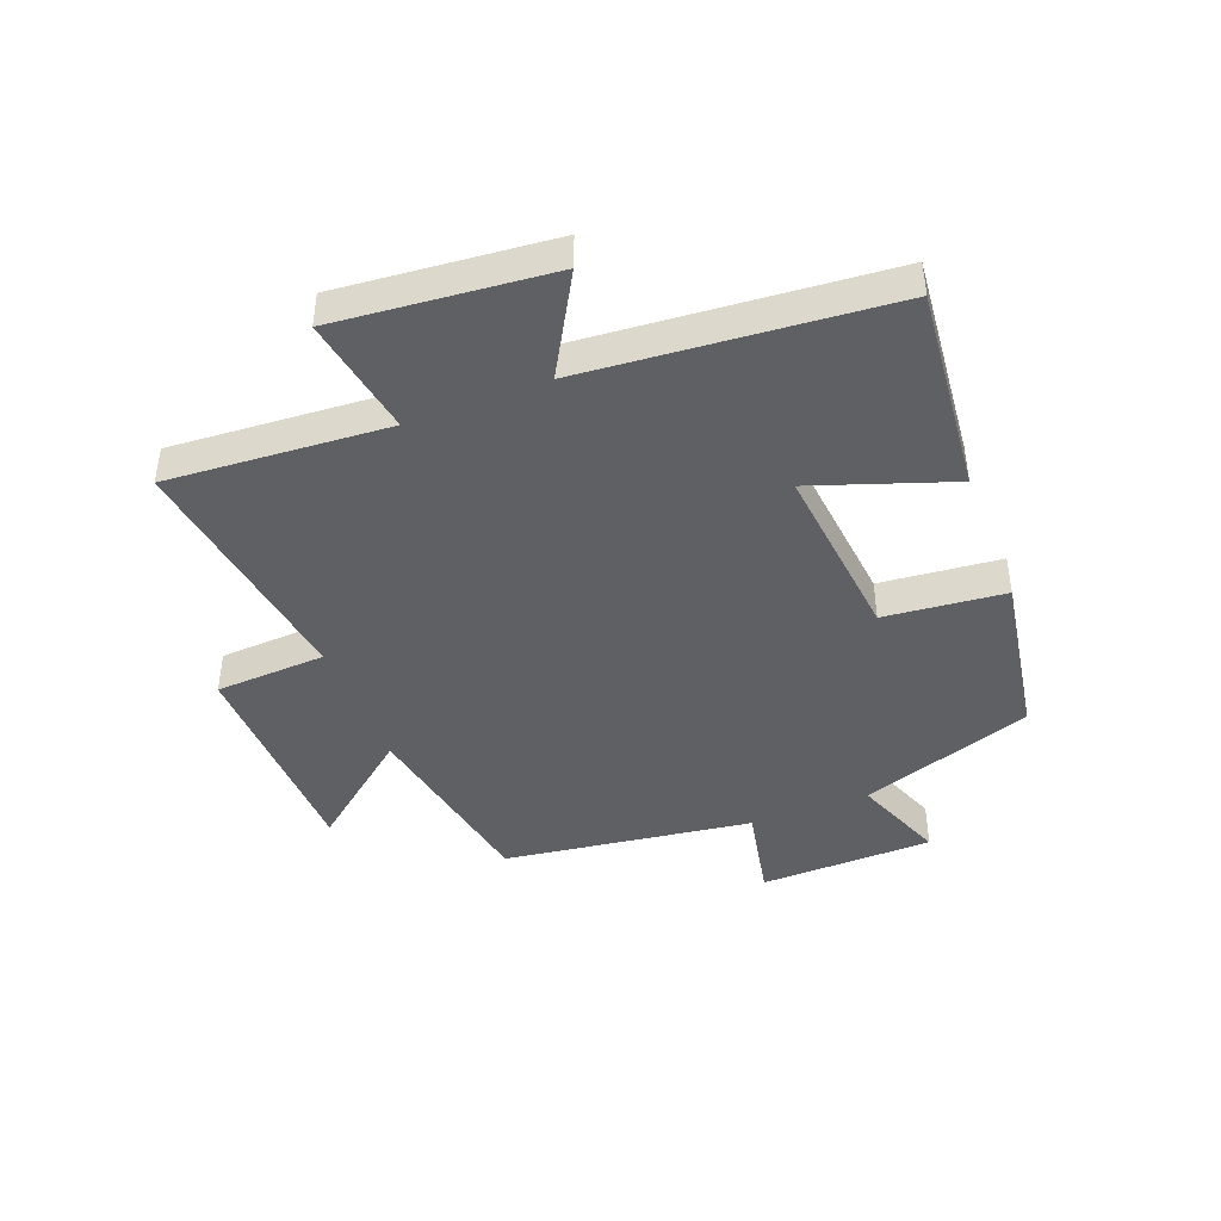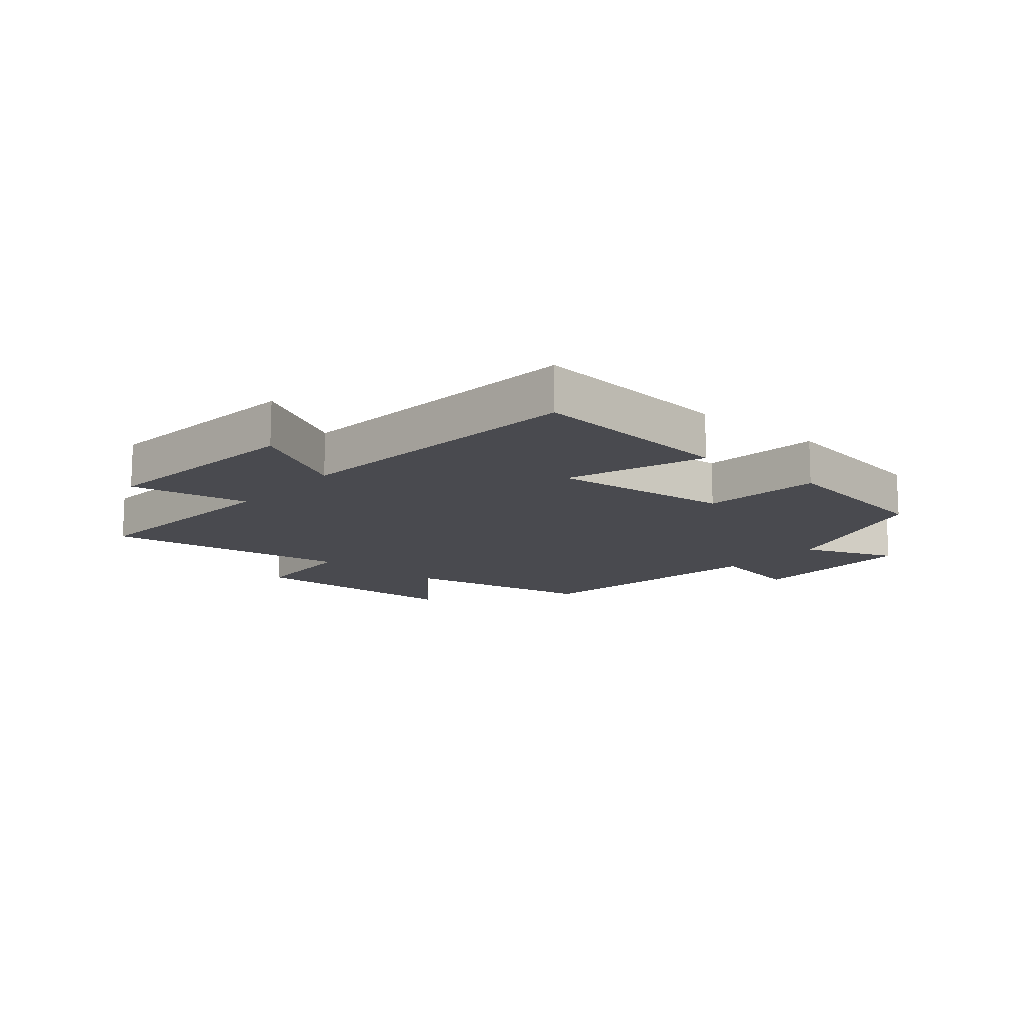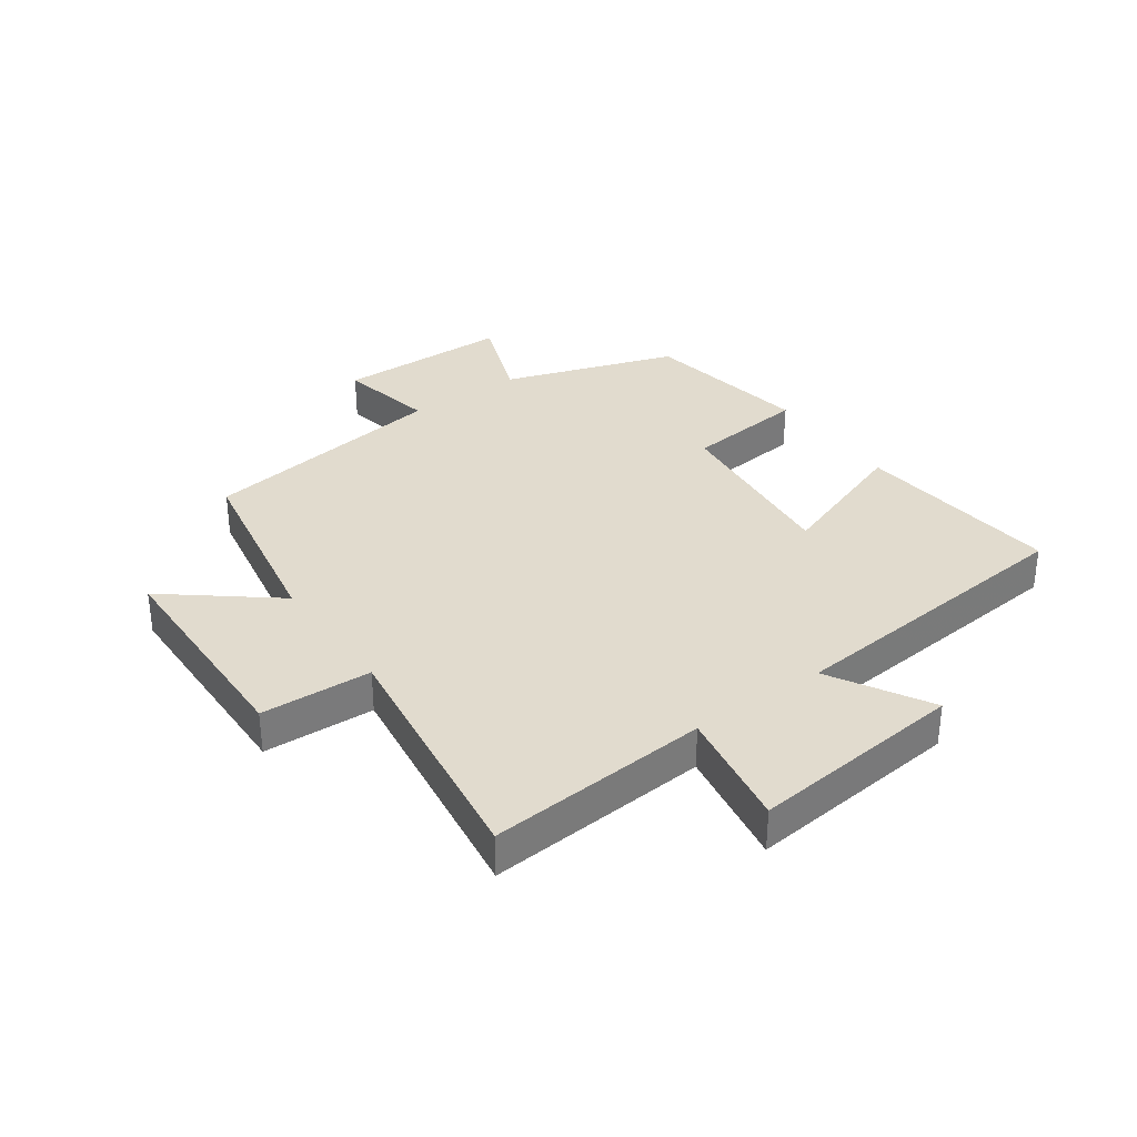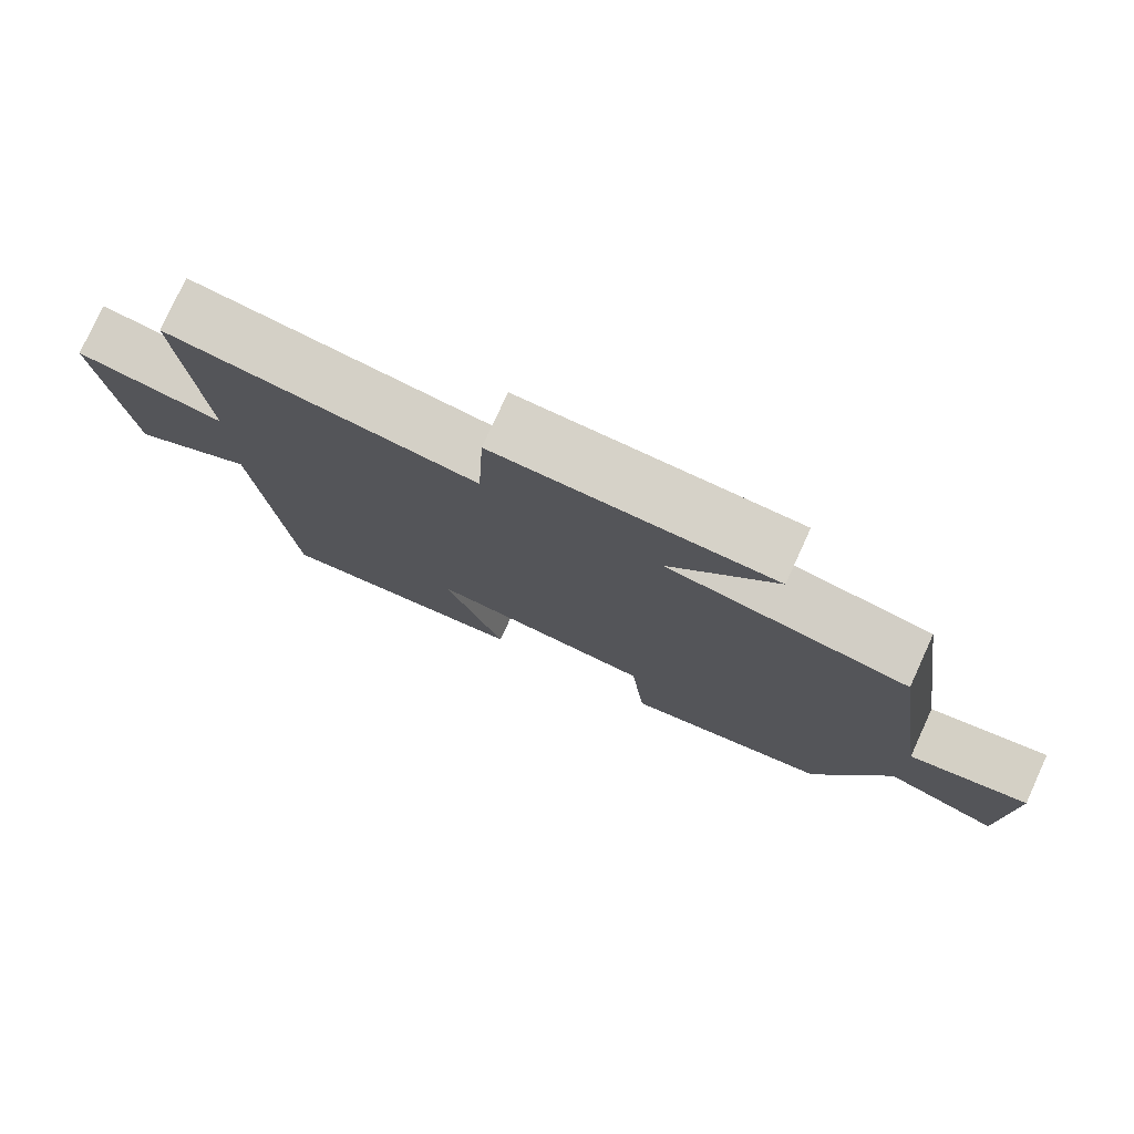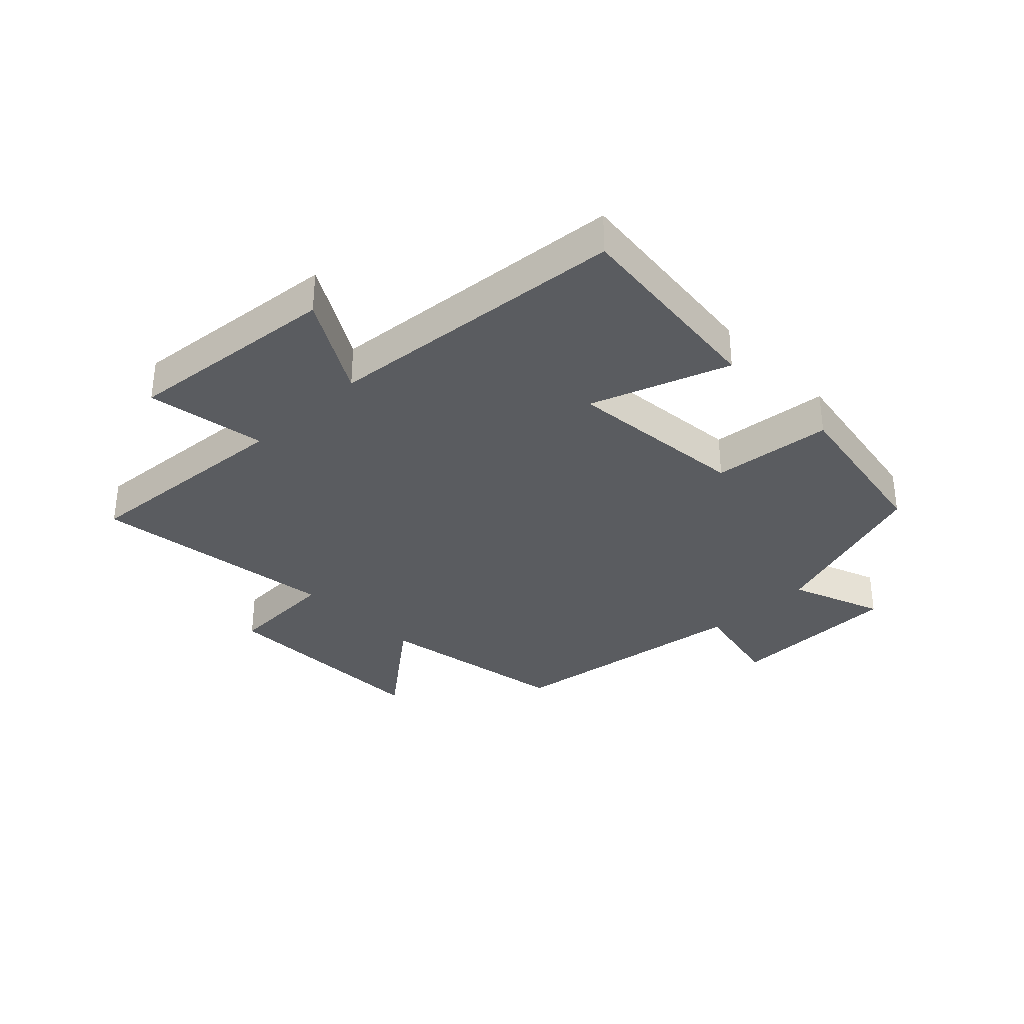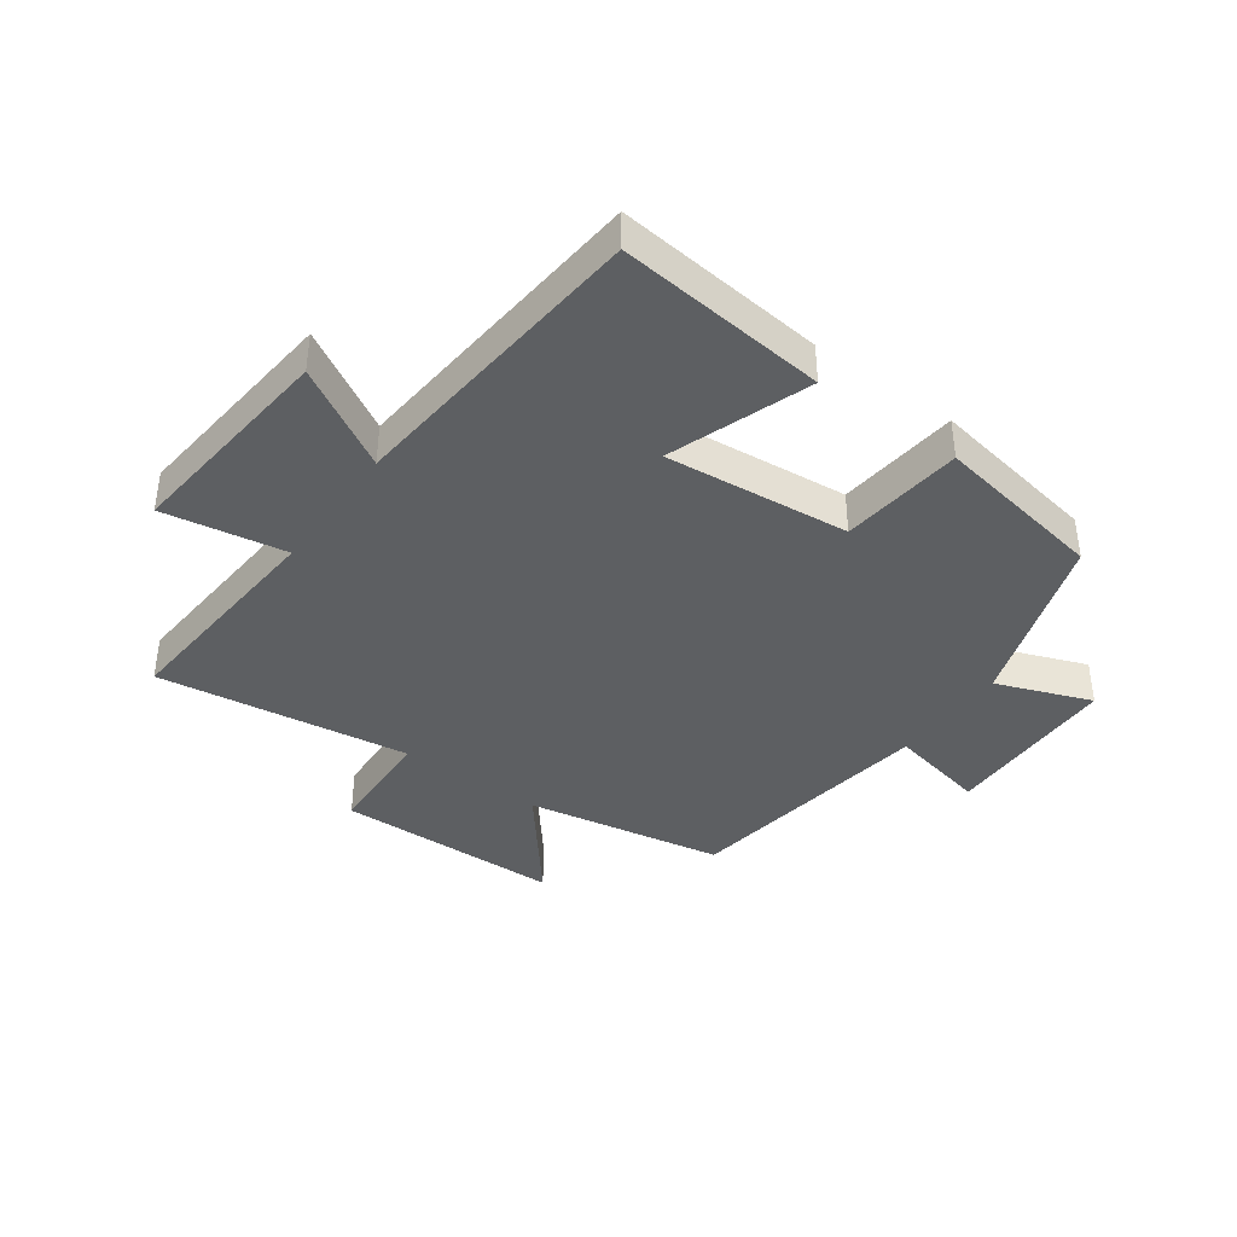
<metadata>
{"format":"obj","ext":"obj","renderer":"f3d","projection":"perspective","resolution":1024,"background":"white","views":[{"elev":-43.3,"azim":111.3,"up":"+Y"},{"elev":-13.5,"azim":139.7,"up":"+Y"},{"elev":33.8,"azim":54.4,"up":"+Y"},{"elev":77.9,"azim":-155.4,"up":"+Z"},{"elev":-33.8,"azim":133.9,"up":"+Y"},{"elev":-39.7,"azim":144.0,"up":"+Y"}]}
</metadata>
<code>
v -0.403 0.07 -0.453
v -0.5 0.07 -0.167
v -0.654 0.07 -0.226
v -0.66 0.07 0.062
v -0.5 0.07 0.029
v -0.442 0.07 0.441
v -0.12 0.07 0.5
v -0.261 0.07 0.675
v 0.107 0.07 0.683
v 0.116 0.07 0.5
v 0.526 0.07 0.558
v 0.5 0.07 0.193
v 0.698 0.07 0.227
v 0.664 0.07 -0.127
v 0.5 0.07 -0.033
v 0.457 0.07 -0.535
v 0.116 0.07 -0.5
v 0.196 0.07 -0.271
v -0.104 0.07 -0.301
v -0.124 0.07 -0.5
v -0.403 0 -0.453
v -0.5 0 -0.167
v -0.654 0 -0.226
v -0.66 0 0.062
v -0.5 0 0.029
v -0.442 0 0.441
v -0.12 0 0.5
v -0.261 0 0.675
v 0.107 0 0.683
v 0.116 0 0.5
v 0.526 0 0.558
v 0.5 0 0.193
v 0.698 0 0.227
v 0.664 0 -0.127
v 0.5 0 -0.033
v 0.457 0 -0.535
v 0.116 0 -0.5
v 0.196 0 -0.271
v -0.104 0 -0.301
v -0.124 0 -0.5
f 19 20 1 2
f 18 19 2
f 15 16 17 18
f 15 18 2
f 12 13 14 15
f 12 15 2
f 10 11 12 2
f 7 8 9 10
f 5 6 7 10
f 5 10 2 3
f 3 4 5
f 22 21 40 39
f 22 39 38
f 38 37 36 35
f 22 38 35
f 35 34 33 32
f 22 35 32
f 22 32 31 30
f 30 29 28 27
f 30 27 26 25
f 23 22 30 25
f 25 24 23
f 1 21 22 2
f 2 22 23 3
f 3 23 24 4
f 4 24 25 5
f 5 25 26 6
f 6 26 27 7
f 7 27 28 8
f 8 28 29 9
f 9 29 30 10
f 10 30 31 11
f 11 31 32 12
f 12 32 33 13
f 13 33 34 14
f 14 34 35 15
f 15 35 36 16
f 16 36 37 17
f 17 37 38 18
f 18 38 39 19
f 19 39 40 20
f 20 40 21 1

</code>
